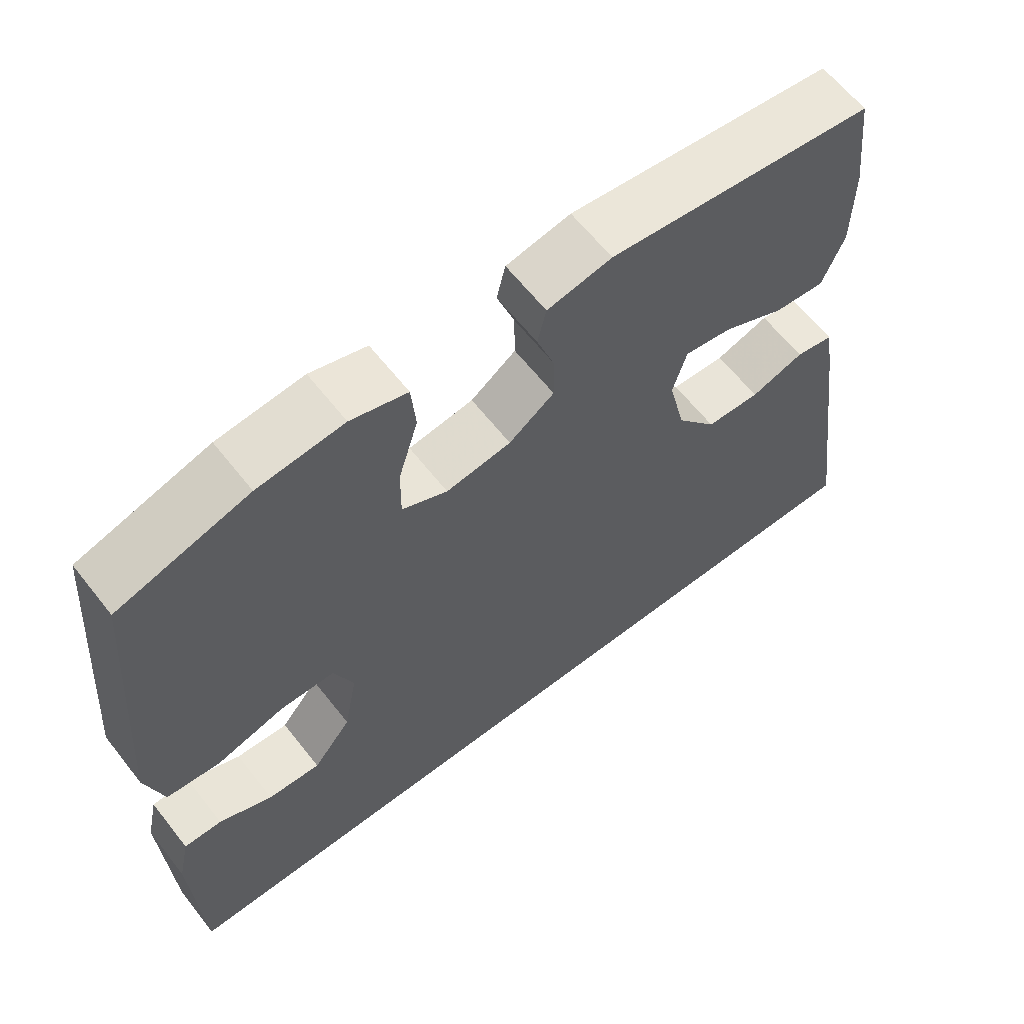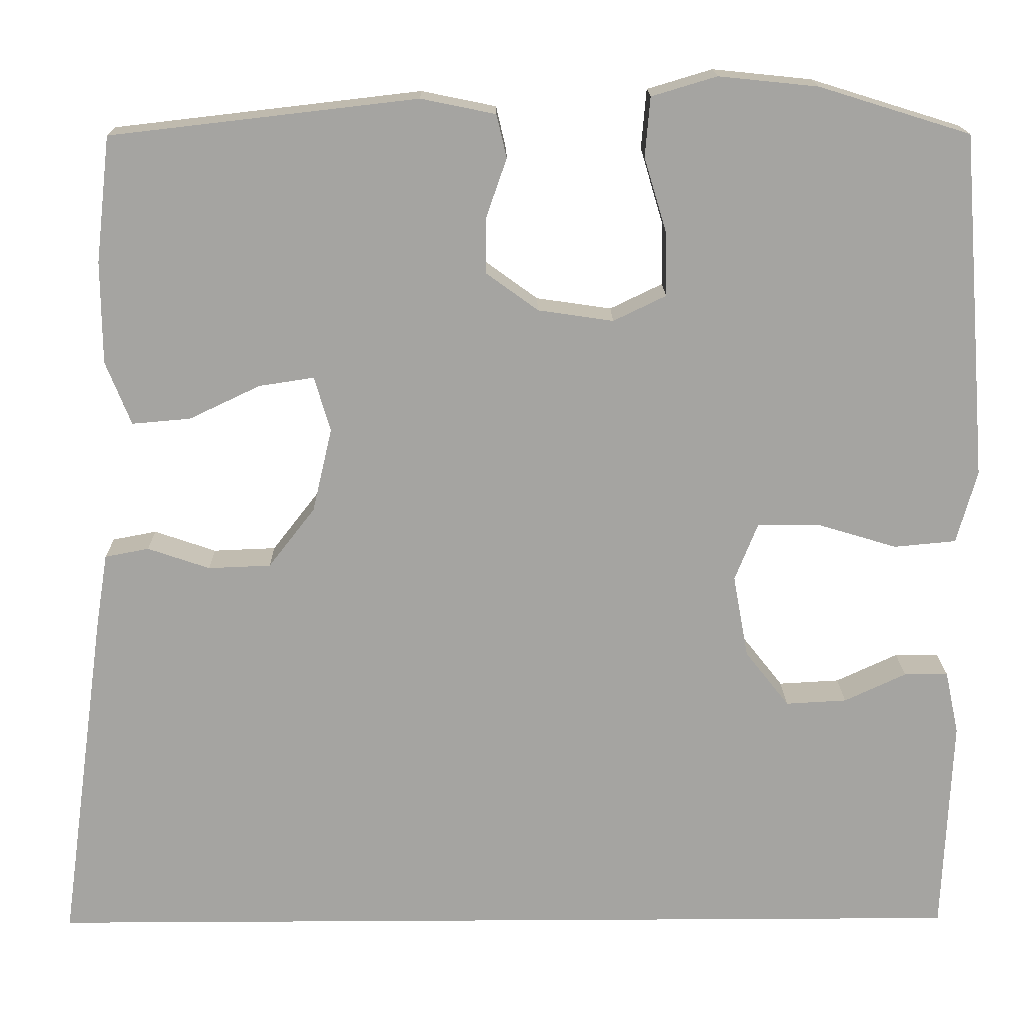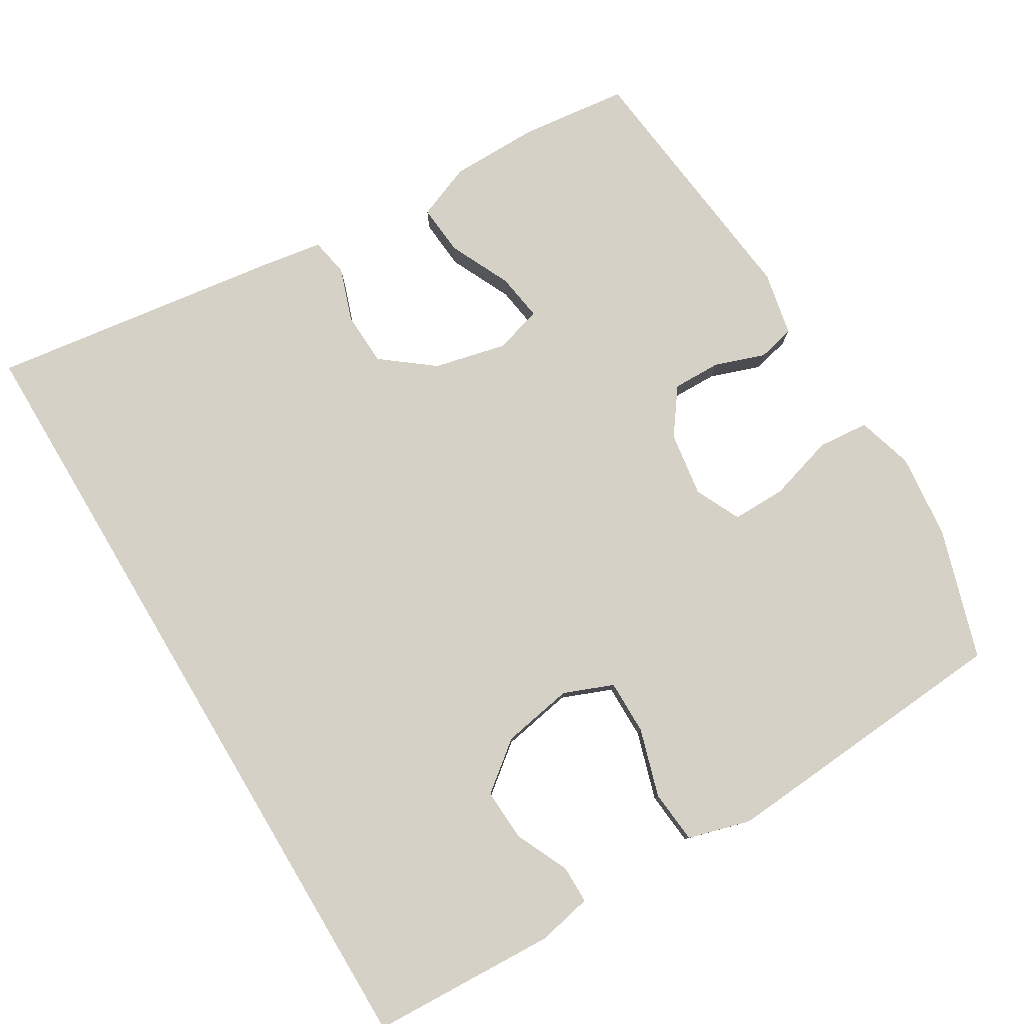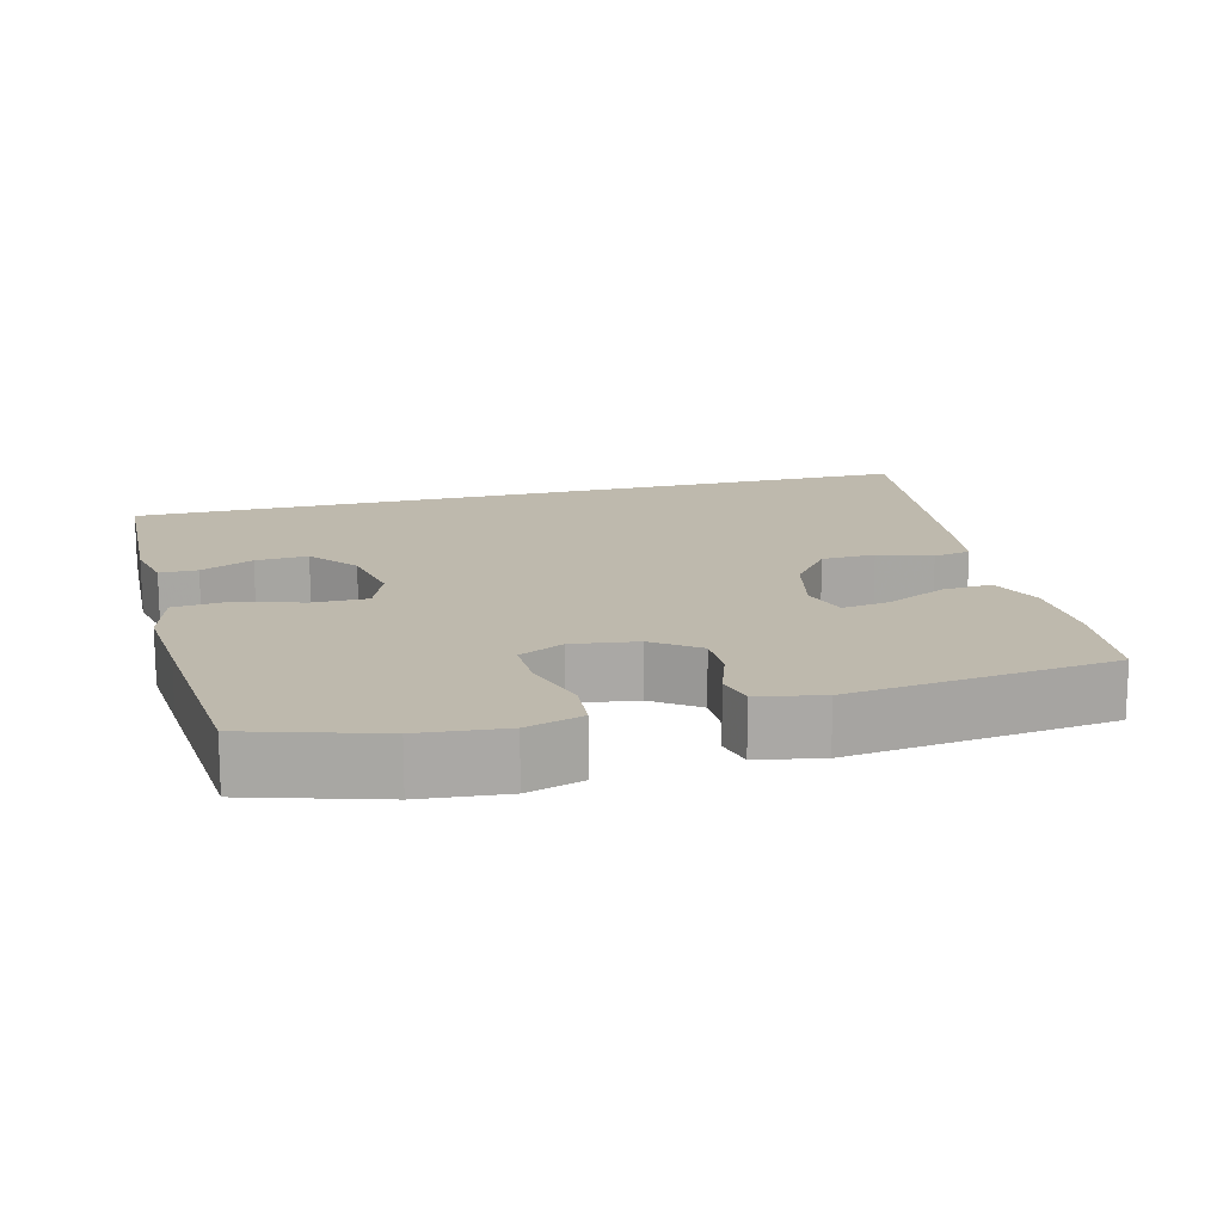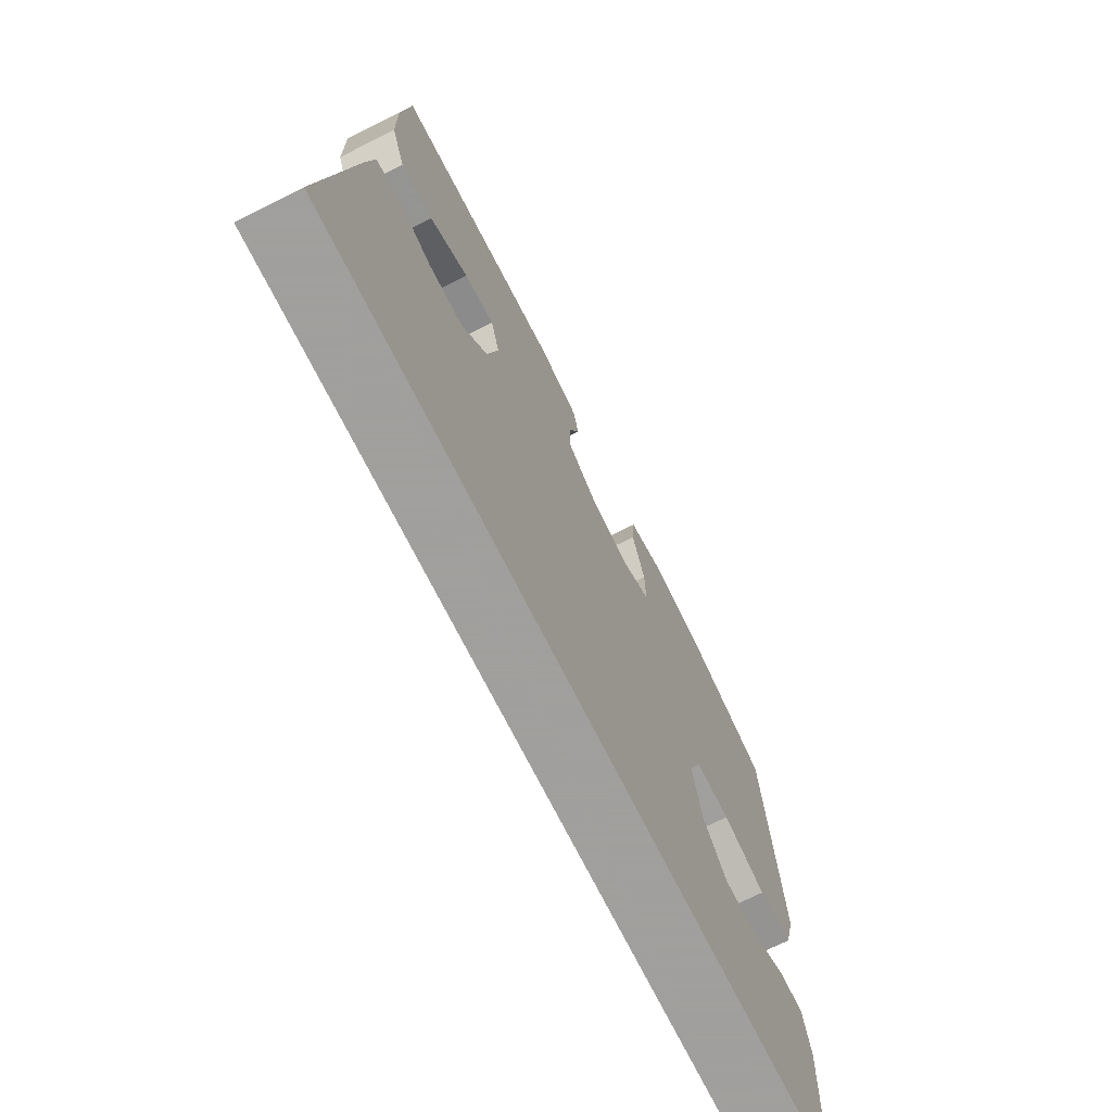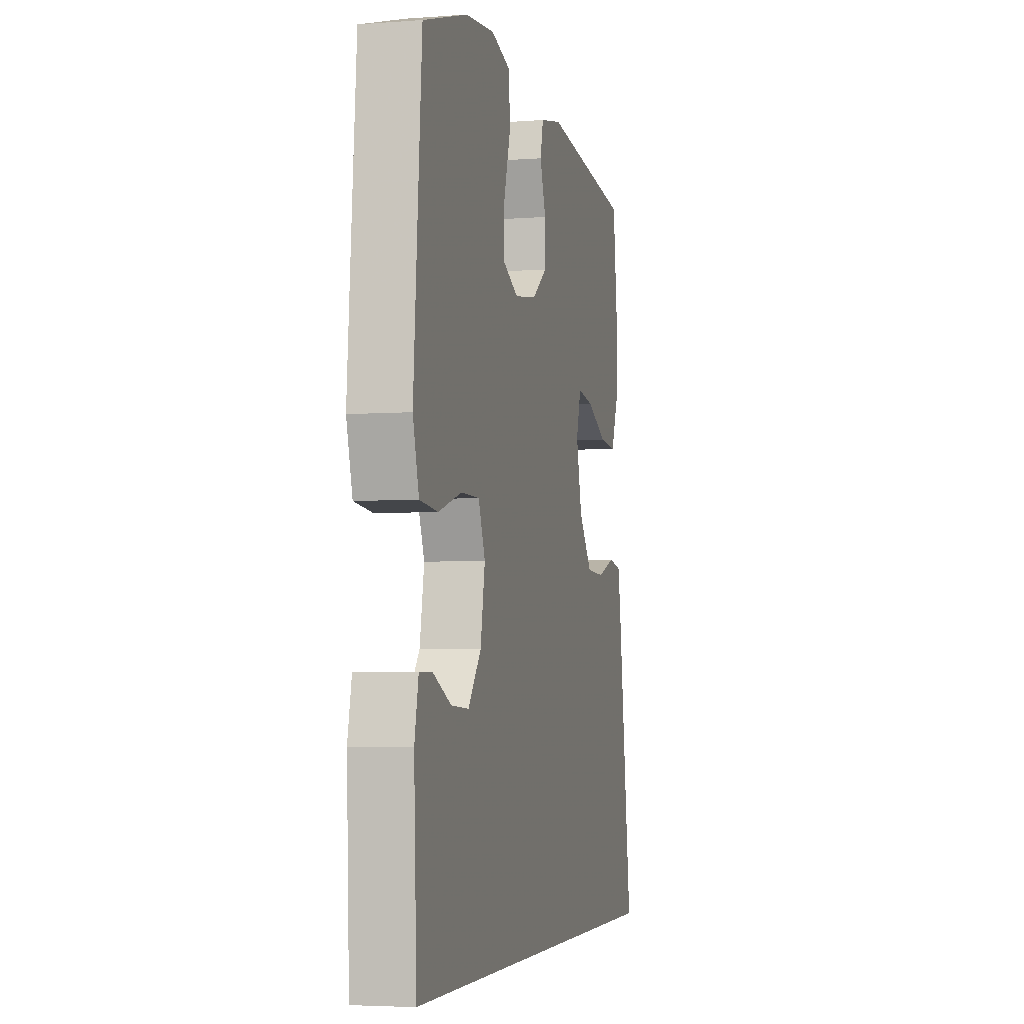
<metadata>
{"format":"obj","ext":"obj","renderer":"f3d","projection":"perspective","resolution":1024,"background":"white","views":[{"elev":62.7,"azim":-38.1,"up":"+Z"},{"elev":16.8,"azim":179.3,"up":"+Z"},{"elev":79.4,"azim":-120.8,"up":"+Y"},{"elev":15.2,"azim":-14.8,"up":"+Y"},{"elev":-71.5,"azim":116.6,"up":"+Z"},{"elev":-4.4,"azim":-76.3,"up":"+Z"}]}
</metadata>
<code>
v 0.5 0.07 0.5
v 0.517 0.07 0.352
v 0.516 0.07 0.231
v 0.486 0.07 0.156
v 0.417 0.07 0.162
v 0.333 0.07 0.202
v 0.268 0.07 0.212
v 0.249 0.07 0.147
v 0.272 0.07 0.048
v 0.327 0.07 -0.023
v 0.401 0.07 -0.026
v 0.474 0.07 -0.001
v 0.526 0.07 -0.011
v 0.54 0.07 -0.098
v 0.595 0.07 -0.5
v -0.512 0.07 -0.5
v -0.523 0.07 -0.243
v -0.507 0.07 -0.168
v -0.455 0.07 -0.168
v -0.382 0.07 -0.202
v -0.31 0.07 -0.206
v -0.258 0.07 -0.14
v -0.24 0.07 -0.042
v -0.267 0.07 0.026
v -0.342 0.07 0.026
v -0.435 0.07 -0.002
v -0.508 0.07 0.005
v -0.532 0.07 0.091
v -0.522 0.07 0.221
v -0.5 0.07 0.5
v -0.322 0.07 0.555
v -0.205 0.07 0.567
v -0.128 0.07 0.544
v -0.122 0.07 0.474
v -0.149 0.07 0.384
v -0.15 0.07 0.31
v -0.088 0.07 0.28
v 0.001 0.07 0.293
v 0.063 0.07 0.338
v 0.062 0.07 0.404
v 0.038 0.07 0.473
v 0.05 0.07 0.524
v 0.138 0.07 0.542
v 0.5 0 0.5
v 0.517 0 0.352
v 0.516 0 0.231
v 0.486 0 0.156
v 0.417 0 0.162
v 0.333 0 0.202
v 0.268 0 0.212
v 0.249 0 0.147
v 0.272 0 0.048
v 0.327 0 -0.023
v 0.401 0 -0.026
v 0.474 0 -0.001
v 0.526 0 -0.011
v 0.54 0 -0.098
v 0.595 0 -0.5
v -0.512 0 -0.5
v -0.523 0 -0.243
v -0.507 0 -0.168
v -0.455 0 -0.168
v -0.382 0 -0.202
v -0.31 0 -0.206
v -0.258 0 -0.14
v -0.24 0 -0.042
v -0.267 0 0.026
v -0.342 0 0.026
v -0.435 0 -0.002
v -0.508 0 0.005
v -0.532 0 0.091
v -0.522 0 0.221
v -0.5 0 0.5
v -0.322 0 0.555
v -0.205 0 0.567
v -0.128 0 0.544
v -0.122 0 0.474
v -0.149 0 0.384
v -0.15 0 0.31
v -0.088 0 0.28
v 0.001 0 0.293
v 0.063 0 0.338
v 0.062 0 0.404
v 0.038 0 0.473
v 0.05 0 0.524
v 0.138 0 0.542
f 40 41 42 43
f 39 40 43 1
f 38 39 1 2
f 37 38 2 3
f 32 33 34 35
f 32 35 36
f 31 32 36
f 30 31 36
f 29 30 36
f 28 29 36 37
f 25 26 27 28
f 24 25 28 37
f 17 18 19 20
f 17 20 21
f 16 17 21
f 15 16 21 22
f 11 12 13 14
f 10 11 14 15
f 9 10 15 22
f 3 4 5 6
f 3 6 7
f 37 3 7
f 23 24 37 7
f 8 9 22 23
f 7 8 23
f 86 85 84 83
f 44 86 83 82
f 45 44 82 81
f 46 45 81 80
f 78 77 76 75
f 79 78 75
f 79 75 74
f 79 74 73
f 79 73 72
f 80 79 72 71
f 71 70 69 68
f 80 71 68 67
f 63 62 61 60
f 64 63 60
f 64 60 59
f 65 64 59 58
f 57 56 55 54
f 58 57 54 53
f 65 58 53 52
f 49 48 47 46
f 50 49 46
f 50 46 80
f 50 80 67 66
f 66 65 52 51
f 66 51 50
f 1 44 45 2
f 2 45 46 3
f 3 46 47 4
f 4 47 48 5
f 5 48 49 6
f 6 49 50 7
f 7 50 51 8
f 8 51 52 9
f 9 52 53 10
f 10 53 54 11
f 11 54 55 12
f 12 55 56 13
f 13 56 57 14
f 14 57 58 15
f 15 58 59 16
f 16 59 60 17
f 17 60 61 18
f 18 61 62 19
f 19 62 63 20
f 20 63 64 21
f 21 64 65 22
f 22 65 66 23
f 23 66 67 24
f 24 67 68 25
f 25 68 69 26
f 26 69 70 27
f 27 70 71 28
f 28 71 72 29
f 29 72 73 30
f 30 73 74 31
f 31 74 75 32
f 32 75 76 33
f 33 76 77 34
f 34 77 78 35
f 35 78 79 36
f 36 79 80 37
f 37 80 81 38
f 38 81 82 39
f 39 82 83 40
f 40 83 84 41
f 41 84 85 42
f 42 85 86 43
f 43 86 44 1

</code>
